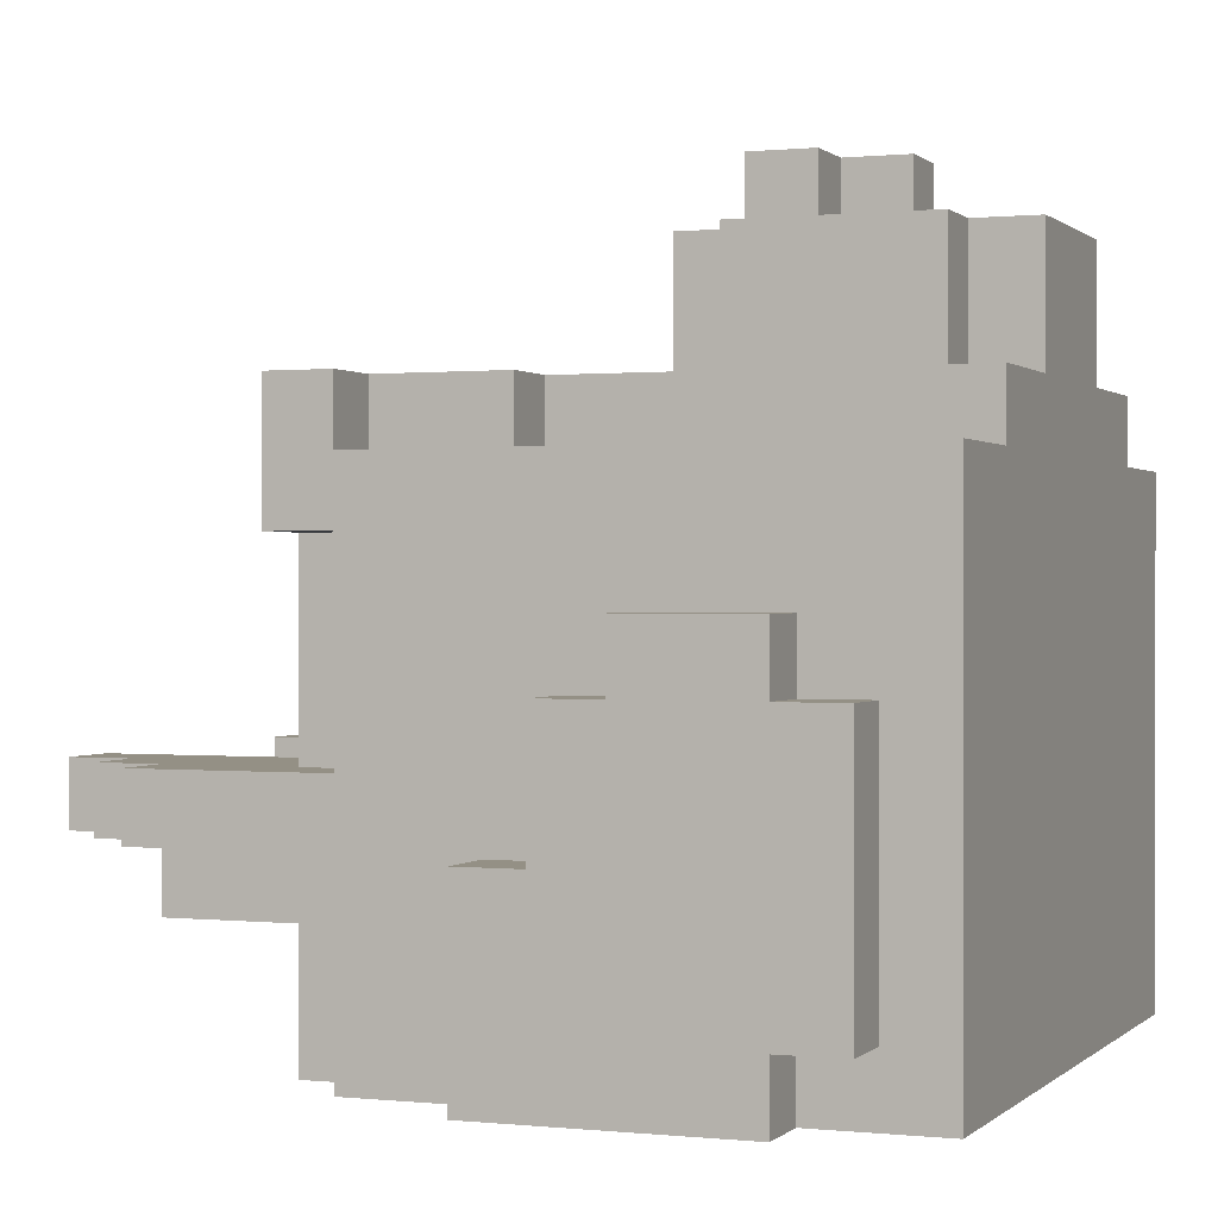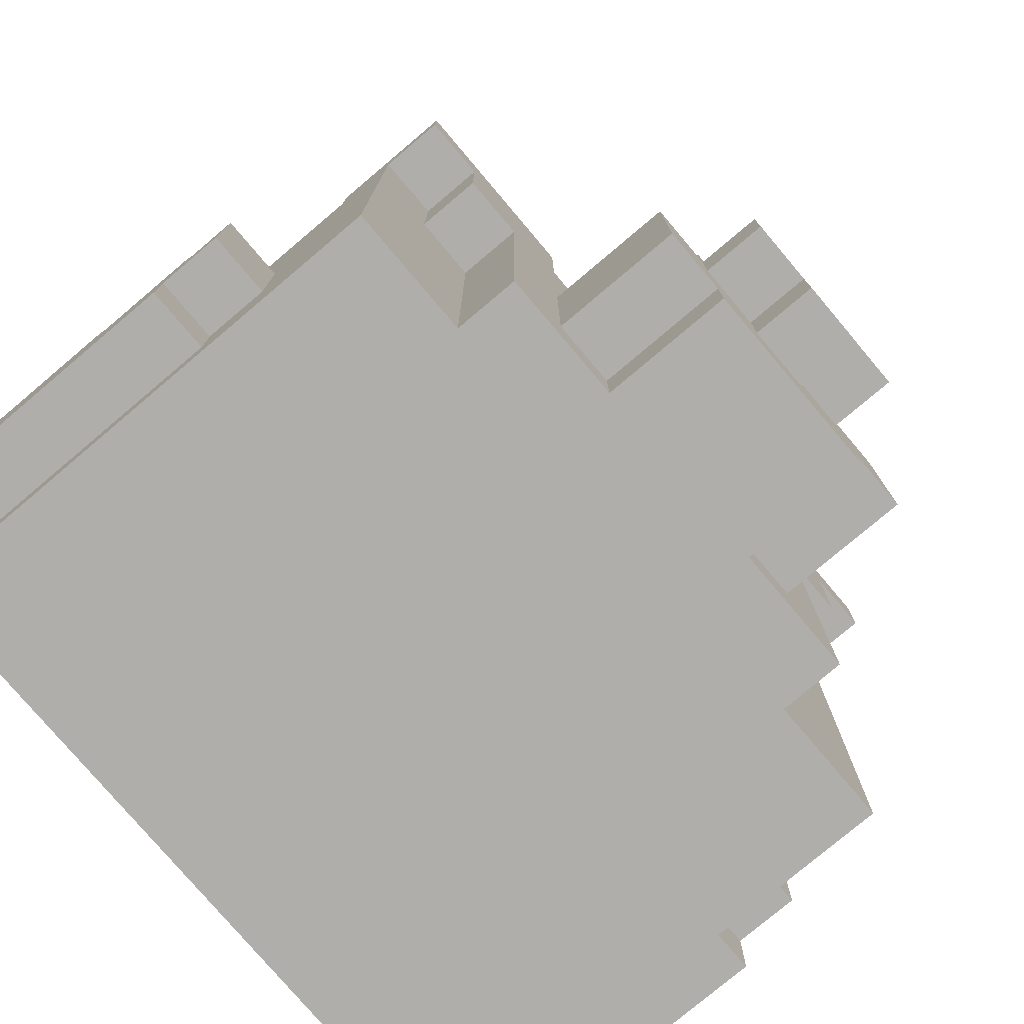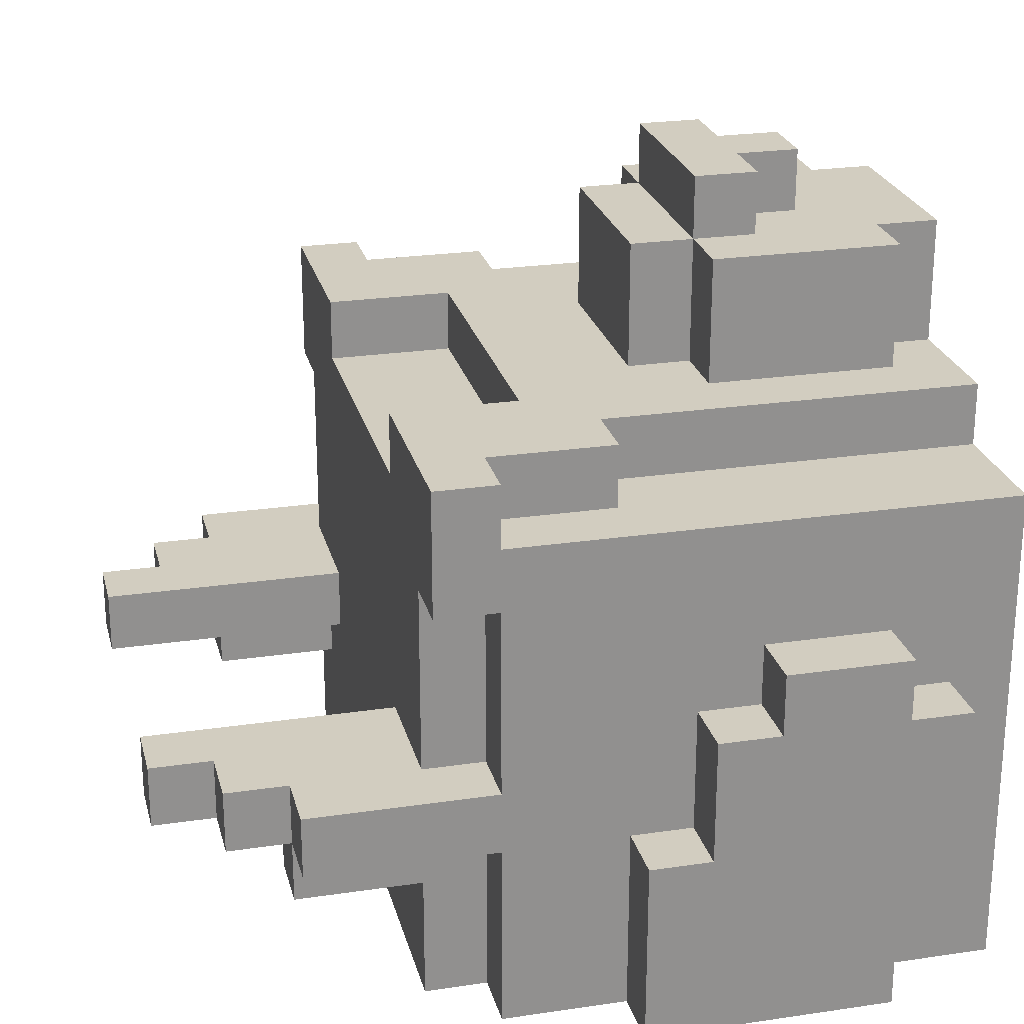
<metadata>
{"format":"obj","ext":"obj","renderer":"f3d","projection":"perspective","resolution":1024,"background":"white","views":[{"elev":0.4,"azim":-68.6,"up":"+Z"},{"elev":-77.6,"azim":-49.8,"up":"+Y"},{"elev":24.4,"azim":-103.7,"up":"+Z"}]}
</metadata>
<code>
o Wolf.001
v -6.247 15 18
v -6.247 14 14
v -6.247 14 18
v -6.247 15 14
v -6.247 16 17
v -6.247 15 13
v -6.247 15 19
v -6.247 16 13
v -6.247 17 19
v -6.247 17 18
v -6.247 17 17
v -6.247 18 18
v -6.247 18 16
v -6.247 19 16
v -6.247 19 13
v -5.247 14 18
v -5.247 13 13
v -5.247 13 21
v -5.247 14 14
v -5.247 15 19
v -5.247 15 18
v -5.247 15 14
v -5.247 15 13
v -5.247 17 19
v -5.247 18 18
v -5.247 17 18
v -5.247 19 16
v -5.247 18 16
v -5.247 21 21
v -5.247 19 13
v -5.247 21 20
v -5.247 21 17
v -5.247 21 16
v -5.247 21 13
v -5.247 22 22
v -5.247 21 22
v -5.247 22 20
v -5.247 22 17
v -5.247 22 16
v -5.247 24 17
v -5.247 24 16
v -4.247 21 22
v -4.247 19 21
v -4.247 19 22
v -4.247 21 21
v -4.247 22 20
v -4.247 21 17
v -4.247 21 20
v -4.247 22 17
v -4.247 22 16
v -4.247 21 13
v -4.247 21 16
v -4.247 22 15
v -4.247 22 13
v -4.247 24 16
v -4.247 24 15
v -4.247 25 17
v -4.247 24 17
v -4.247 25 16
v -3.247 19 22
v -3.247 13 21
v -3.247 13 22
v -3.247 19 21
v -3.247 26 17
v -3.247 25 16
v -3.247 25 17
v -3.247 26 16
v -2.247 17 24
v -2.247 14 22
v -2.247 14 24
v -2.247 17 22
v -1.247 14 24
v -1.247 13 22
v -1.247 13 24
v -1.247 14 22
v -1.247 17 25
v -1.247 16 24
v -1.247 16 25
v -1.247 17 24
v -1.247 18 24
v -1.247 17 22
v -1.247 18 22
v -0.2467 16 25
v -0.2467 15 24
v -0.2467 15 25
v -0.2467 16 24
v 2.753 21 22
v 2.753 20 21
v 2.753 20 22
v 2.753 21 21
v 2.753 22 22
v 2.753 22 21
v 2.753 26 17
v 2.753 22 16
v 2.753 22 17
v 2.753 26 16
v 3.753 24 16
v 3.753 22 15
v 3.753 22 16
v 3.753 24 15
v -3.247 22 16
v -3.247 22 15
v -3.247 24 16
v -3.247 24 15
v -2.247 20 22
v -2.247 20 21
v -2.247 21 22
v -2.247 21 21
v -2.247 22 22
v -2.247 22 21
v -2.247 22 17
v -2.247 22 16
v -2.247 26 17
v -2.247 26 16
v 0.7533 15 25
v 0.7533 15 24
v 0.7533 16 25
v 0.7533 16 24
v 1.753 13 24
v 1.753 13 22
v 1.753 14 24
v 1.753 14 22
v 1.753 16 25
v 1.753 16 24
v 1.753 17 25
v 1.753 17 24
v 1.753 17 22
v 1.753 18 24
v 1.753 18 22
v 2.753 14 24
v 2.753 14 22
v 2.753 17 24
v 2.753 17 22
v 3.753 13 22
v 3.753 13 21
v 3.753 19 22
v 3.753 19 21
v 3.753 25 17
v 3.753 25 16
v 3.753 26 17
v 3.753 26 16
v 4.753 19 22
v 4.753 19 21
v 4.753 21 22
v 4.753 21 21
v 4.753 21 20
v 4.753 21 17
v 4.753 22 20
v 4.753 22 17
v 4.753 21 16
v 4.753 21 13
v 4.753 22 16
v 4.753 22 15
v 4.753 22 13
v 4.753 24 16
v 4.753 24 15
v 4.753 24 17
v 4.753 25 17
v 4.753 25 16
v 5.753 13 21
v 5.753 13 13
v 5.753 14 18
v 5.753 14 14
v 5.753 15 19
v 5.753 15 18
v 5.753 15 14
v 5.753 15 13
v 5.753 17 19
v 5.753 17 18
v 5.753 18 18
v 5.753 18 16
v 5.753 19 16
v 5.753 21 21
v 5.753 19 13
v 5.753 21 20
v 5.753 21 17
v 5.753 21 16
v 5.753 21 13
v 5.753 21 22
v 5.753 22 22
v 5.753 22 20
v 5.753 22 17
v 5.753 22 16
v 5.753 24 17
v 5.753 24 16
v 6.753 14 18
v 6.753 14 14
v 6.753 15 18
v 6.753 15 14
v 6.753 15 13
v 6.753 16 17
v 6.753 15 19
v 6.753 16 13
v 6.753 17 19
v 6.753 17 18
v 6.753 17 17
v 6.753 18 18
v 6.753 18 16
v 6.753 19 16
v 6.753 19 13
v -0.2467 16 25
v -1.247 17 25
v -1.247 16 25
v 0.7533 15 25
v -0.2467 15 25
v 0.7533 16 25
v 1.753 16 25
v 1.753 17 25
v -1.247 14 24
v -2.247 17 24
v -2.247 14 24
v -1.247 15 24
v -1.247 16 24
v -1.247 17 24
v -0.2467 15 24
v -0.2467 16 24
v 0.7533 15 24
v 1.753 13 24
v -1.247 13 24
v 1.753 14 24
v 1.753 15 24
v 0.7533 16 24
v 1.753 16 24
v 1.753 17 24
v -1.247 18 24
v 1.753 18 24
v 2.753 14 24
v 2.753 17 24
v -4.247 21 22
v -5.247 22 22
v -5.247 21 22
v -3.247 19 22
v -4.247 19 22
v -3.247 20 22
v -2.247 14 22
v -3.247 13 22
v -2.247 17 22
v -2.247 19 22
v -2.247 20 22
v -2.247 21 22
v -2.247 22 22
v -1.247 13 22
v -1.247 14 22
v -1.247 17 22
v -1.247 18 22
v -1.247 19 22
v -1.247 20 22
v -0.2467 19 22
v -0.2467 20 22
v 0.7533 19 22
v 0.7533 20 22
v 1.753 18 22
v 1.753 19 22
v 1.753 20 22
v 2.753 14 22
v 1.753 14 22
v 1.753 13 22
v 2.753 17 22
v 1.753 17 22
v 2.753 19 22
v 2.753 20 22
v 3.753 13 22
v 3.753 19 22
v 3.753 20 22
v 2.753 21 22
v 4.753 19 22
v 4.753 21 22
v 2.753 22 22
v 5.753 21 22
v 5.753 22 22
v -4.247 19 21
v -5.247 21 21
v -5.247 13 21
v -4.247 21 21
v -3.247 13 21
v -3.247 19 21
v -1.247 20 21
v -2.247 21 21
v -2.247 20 21
v -2.247 22 21
v -0.2467 20 21
v -0.2467 21 21
v 0.7533 20 21
v 0.7533 21 21
v 1.753 20 21
v 2.753 20 21
v 2.753 21 21
v 2.753 22 21
v 4.753 19 21
v 3.753 19 21
v 3.753 13 21
v 5.753 13 21
v 4.753 21 21
v 5.753 21 21
v -5.247 15 19
v -6.247 17 19
v -6.247 15 19
v -5.247 17 19
v 6.753 15 19
v 5.753 17 19
v 5.753 15 19
v 6.753 17 19
v -5.247 14 18
v -6.247 15 18
v -6.247 14 18
v -5.247 15 18
v -5.247 17 18
v -6.247 18 18
v -6.247 17 18
v -5.247 18 18
v 6.753 14 18
v 5.753 15 18
v 5.753 14 18
v 6.753 15 18
v 6.753 17 18
v 5.753 18 18
v 5.753 17 18
v 6.753 18 18
v -4.247 21 17
v -5.247 22 17
v -5.247 21 17
v -4.247 22 17
v -5.247 24 17
v -4.247 24 17
v -3.247 22 17
v -3.247 24 17
v -4.247 25 17
v -3.247 25 17
v -2.247 22 17
v -3.247 26 17
v -2.247 26 17
v 3.753 22 17
v 2.753 26 17
v 2.753 22 17
v 3.753 24 17
v 3.753 25 17
v 3.753 26 17
v 4.753 22 17
v 4.753 24 17
v 4.753 25 17
v 5.753 21 17
v 4.753 21 17
v 5.753 22 17
v 5.753 24 17
v -5.247 18 16
v -6.247 19 16
v -6.247 18 16
v -5.247 19 16
v 6.753 18 16
v 5.753 19 16
v 5.753 18 16
v 6.753 19 16
v -5.247 21 20
v -5.247 22 20
v -4.247 21 20
v -4.247 22 20
v 4.753 21 20
v 4.753 22 20
v 5.753 21 20
v 5.753 22 20
v -5.247 21 16
v -5.247 22 16
v -4.247 21 16
v -5.247 24 16
v -4.247 22 16
v -4.247 24 16
v -4.247 25 16
v -3.247 24 16
v -3.247 25 16
v -3.247 22 16
v -2.247 22 16
v -3.247 26 16
v -2.247 26 16
v 2.753 22 16
v 2.753 26 16
v 3.753 22 16
v 3.753 24 16
v 3.753 25 16
v 3.753 26 16
v 4.753 24 16
v 4.753 25 16
v 4.753 21 16
v 4.753 22 16
v 5.753 21 16
v 5.753 22 16
v 5.753 24 16
v -4.247 22 15
v -4.247 24 15
v -3.247 22 15
v -3.247 24 15
v 3.753 22 15
v 3.753 24 15
v 4.753 22 15
v 4.753 24 15
v -6.247 14 14
v -6.247 15 14
v -5.247 14 14
v -5.247 15 14
v 5.753 14 14
v 5.753 15 14
v 6.753 14 14
v 6.753 15 14
v -6.247 15 13
v -6.247 16 13
v -5.247 15 13
v -6.247 19 13
v -5.247 16 13
v -5.247 19 13
v -5.247 13 13
v -4.247 21 13
v -5.247 21 13
v -0.2467 19 13
v -4.247 22 13
v -0.2467 22 13
v 0.7533 19 13
v 0.7533 22 13
v 4.753 21 13
v 4.753 22 13
v 5.753 13 13
v 5.753 15 13
v 5.753 16 13
v 5.753 19 13
v 5.753 21 13
v 6.753 15 13
v 6.753 16 13
v 6.753 19 13
v -1.247 13 22
v 1.753 13 24
v -1.247 13 24
v 1.753 13 22
v -3.247 13 21
v -3.247 13 22
v -1.247 13 21
v 1.753 13 21
v 3.753 13 22
v 3.753 13 21
v -1.247 13 20
v -5.247 13 21
v -0.2467 13 20
v 0.7533 13 20
v 1.753 13 20
v 5.753 13 21
v -0.2467 13 19
v 0.7533 13 19
v -5.247 13 13
v 5.753 13 13
v -2.247 14 22
v -1.247 14 24
v -2.247 14 24
v -1.247 14 22
v 1.753 14 22
v 2.753 14 24
v 1.753 14 24
v 2.753 14 22
v -6.247 14 14
v -5.247 14 18
v -6.247 14 18
v -5.247 14 14
v 5.753 14 14
v 6.753 14 18
v 5.753 14 18
v 6.753 14 14
v -0.2467 15 24
v 0.7533 15 25
v -0.2467 15 25
v 0.7533 15 24
v -6.247 15 18
v -5.247 15 19
v -6.247 15 19
v -5.247 15 18
v 5.753 15 18
v 6.753 15 19
v 5.753 15 19
v 6.753 15 18
v -6.247 15 13
v -5.247 15 14
v -6.247 15 14
v -5.247 15 13
v 5.753 15 13
v 6.753 15 14
v 5.753 15 14
v 6.753 15 13
v -1.247 16 24
v -0.2467 16 25
v -1.247 16 25
v -0.2467 16 24
v 0.7533 16 24
v 1.753 16 25
v 0.7533 16 25
v 1.753 16 24
v -4.247 19 21
v -3.247 19 22
v -4.247 19 22
v -3.247 19 21
v 3.753 19 21
v 4.753 19 22
v 3.753 19 22
v 4.753 19 21
v -5.247 21 21
v -4.247 21 22
v -5.247 21 22
v -4.247 21 21
v 4.753 21 21
v 5.753 21 22
v 4.753 21 22
v 5.753 21 21
v -1.247 17 25
v 1.753 17 25
v -1.247 17 24
v 1.753 17 24
v -2.247 17 24
v -2.247 17 22
v -1.247 17 22
v 2.753 17 24
v 1.753 17 22
v 2.753 17 22
v -6.247 17 19
v -5.247 17 19
v -6.247 17 18
v -5.247 17 18
v 5.753 17 19
v 6.753 17 19
v 5.753 17 18
v 6.753 17 18
v -1.247 18 24
v 1.753 18 24
v -1.247 18 22
v 1.753 18 22
v -6.247 18 18
v -5.247 18 18
v -6.247 18 16
v -5.247 18 16
v 5.753 18 18
v 6.753 18 18
v 5.753 18 16
v 6.753 18 16
v -6.247 19 16
v -5.247 19 16
v -6.247 19 13
v -5.247 19 13
v 5.753 19 16
v 6.753 19 16
v 5.753 19 13
v 6.753 19 13
v -2.247 20 22
v -1.247 20 22
v -2.247 20 21
v -0.2467 20 22
v -1.247 20 21
v 0.7533 20 22
v -0.2467 20 21
v 1.753 20 22
v 0.7533 20 21
v 2.753 20 22
v 1.753 20 21
v 2.753 20 21
v -5.247 21 20
v -4.247 21 20
v -5.247 21 17
v -4.247 21 17
v 4.753 21 20
v 5.753 21 20
v 4.753 21 17
v 5.753 21 17
v -5.247 21 16
v -4.247 21 16
v -5.247 21 13
v -4.247 21 13
v 4.753 21 16
v 5.753 21 16
v 4.753 21 13
v 5.753 21 13
v -5.247 22 22
v -2.247 22 22
v -4.247 22 21
v -2.247 22 21
v 2.753 22 22
v 5.753 22 22
v 2.753 22 21
v 4.753 22 21
v -5.247 22 20
v -4.247 22 20
v -0.2467 22 20
v 0.7533 22 20
v 4.753 22 20
v 5.753 22 20
v -4.247 22 17
v -3.247 22 17
v -2.247 22 17
v 2.753 22 17
v 3.753 22 17
v 4.753 22 17
v -2.247 22 16
v 2.753 22 16
v -3.247 22 16
v -3.247 22 15
v 3.753 22 16
v 3.753 22 15
v -4.247 22 15
v -4.247 22 13
v -0.2467 22 13
v 4.753 22 15
v 0.7533 22 13
v 4.753 22 13
v -5.247 24 17
v -4.247 24 17
v -5.247 24 16
v -4.247 24 16
v 4.753 24 17
v 5.753 24 17
v 4.753 24 16
v 5.753 24 16
v -3.247 24 16
v -4.247 24 15
v -3.247 24 15
v 3.753 24 16
v 3.753 24 15
v 4.753 24 15
v -4.247 25 17
v -3.247 25 17
v -4.247 25 16
v -3.247 25 16
v 3.753 25 17
v 4.753 25 17
v 3.753 25 16
v 4.753 25 16
v -3.247 26 17
v -2.247 26 17
v -3.247 26 16
v -2.247 26 16
v 2.753 26 17
v 3.753 26 17
v 2.753 26 16
v 3.753 26 16
f 1 2 3
f 4 2 1
f 5 6 4
f 5 1 7
f 5 4 1
f 8 6 5
f 9 5 7
f 10 5 9
f 11 8 5
f 11 5 10
f 12 11 10
f 13 8 11
f 13 11 12
f 14 8 13
f 15 8 14
f 16 17 18
f 19 17 16
f 20 16 18
f 21 16 20
f 22 17 19
f 23 17 22
f 24 20 18
f 25 26 24
f 27 28 25
f 29 24 18
f 29 25 24
f 29 30 27
f 29 27 25
f 31 30 29
f 32 30 31
f 33 30 32
f 34 30 33
f 35 29 36
f 35 31 29
f 37 31 35
f 38 33 32
f 39 33 38
f 40 39 38
f 41 39 40
f 42 43 44
f 45 43 42
f 46 47 48
f 49 47 46
f 50 51 52
f 53 51 50
f 54 51 53
f 55 53 50
f 56 53 55
f 57 55 58
f 59 55 57
f 60 61 62
f 63 61 60
f 64 65 66
f 67 65 64
f 68 69 70
f 71 69 68
f 72 73 74
f 75 73 72
f 76 77 78
f 79 77 76
f 80 81 79
f 82 81 80
f 83 84 85
f 86 84 83
f 87 88 89
f 90 88 87
f 91 90 87
f 92 90 91
f 93 94 95
f 96 94 93
f 97 98 99
f 100 98 97
f 101 102 103
f 103 102 104
f 105 106 107
f 107 106 108
f 107 108 109
f 109 108 110
f 111 112 113
f 113 112 114
f 115 116 117
f 117 116 118
f 119 120 121
f 121 120 122
f 123 124 125
f 125 124 126
f 126 127 128
f 128 127 129
f 130 131 132
f 132 131 133
f 134 135 136
f 136 135 137
f 138 139 140
f 140 139 141
f 142 143 144
f 144 143 145
f 146 147 148
f 148 147 149
f 150 151 152
f 152 151 153
f 153 151 154
f 152 153 155
f 155 153 156
f 157 155 158
f 158 155 159
f 160 161 162
f 162 161 163
f 160 162 164
f 164 162 165
f 163 161 166
f 166 161 167
f 160 164 168
f 168 169 170
f 170 171 172
f 160 168 173
f 168 170 173
f 172 174 173
f 170 172 173
f 173 174 175
f 175 174 176
f 176 174 177
f 177 174 178
f 179 173 180
f 173 175 180
f 180 175 181
f 176 177 182
f 182 177 183
f 182 183 184
f 184 183 185
f 186 187 188
f 188 187 189
f 189 190 191
f 192 188 191
f 188 189 191
f 191 190 193
f 192 191 194
f 194 191 195
f 191 193 196
f 195 191 196
f 195 196 197
f 196 193 198
f 197 196 198
f 198 193 199
f 199 193 200
f 201 202 203
f 204 201 205
f 206 202 201
f 206 201 204
f 207 202 206
f 208 202 207
f 209 210 211
f 212 210 209
f 213 210 212
f 214 210 213
f 215 212 209
f 215 213 212
f 216 213 215
f 217 215 209
f 218 209 219
f 220 217 209
f 220 209 218
f 221 222 217
f 221 217 220
f 223 222 221
f 224 225 214
f 226 225 224
f 227 223 221
f 227 224 223
f 227 221 220
f 228 224 227
f 229 230 231
f 232 229 233
f 234 229 232
f 235 232 236
f 237 232 235
f 238 234 232
f 238 232 237
f 239 229 234
f 239 234 238
f 240 230 229
f 240 229 239
f 241 230 240
f 242 235 236
f 243 235 242
f 244 239 238
f 244 238 237
f 245 239 244
f 246 239 245
f 247 239 246
f 248 247 246
f 248 246 245
f 249 247 248
f 250 248 245
f 250 249 248
f 251 249 250
f 252 250 245
f 253 251 250
f 253 250 252
f 254 251 253
f 255 256 257
f 258 252 259
f 258 253 252
f 258 254 253
f 260 254 258
f 261 254 260
f 262 260 258
f 262 258 255
f 262 255 257
f 263 261 260
f 263 260 262
f 264 265 261
f 264 261 263
f 266 264 263
f 267 268 265
f 267 264 266
f 267 265 264
f 269 268 267
f 270 268 269
f 271 272 273
f 274 272 271
f 275 271 273
f 276 271 275
f 277 278 279
f 277 280 278
f 281 280 277
f 282 280 281
f 283 282 281
f 284 280 282
f 284 282 283
f 285 284 283
f 286 284 285
f 287 280 284
f 287 284 286
f 288 280 287
f 289 290 291
f 292 289 291
f 292 293 289
f 294 293 292
f 295 296 297
f 298 296 295
f 299 300 301
f 302 300 299
f 303 304 305
f 306 304 303
f 307 308 309
f 310 308 307
f 311 312 313
f 314 312 311
f 315 316 317
f 318 316 315
f 319 320 321
f 322 323 320
f 322 320 319
f 324 323 322
f 325 324 322
f 326 327 324
f 326 324 325
f 328 327 326
f 329 326 325
f 329 330 328
f 329 328 326
f 331 330 329
f 332 333 334
f 335 333 332
f 336 333 335
f 337 333 336
f 338 335 332
f 339 336 335
f 339 335 338
f 340 336 339
f 341 338 342
f 343 339 338
f 343 338 341
f 344 339 343
f 345 346 347
f 348 346 345
f 349 350 351
f 352 350 349
f 353 354 355
f 355 354 356
f 357 358 359
f 359 358 360
f 361 362 363
f 362 364 365
f 363 362 365
f 365 364 366
f 366 367 368
f 368 367 369
f 370 368 371
f 369 372 371
f 368 369 371
f 371 372 373
f 374 375 376
f 376 375 377
f 377 375 378
f 378 375 379
f 377 378 380
f 380 378 381
f 382 383 384
f 383 380 385
f 384 383 385
f 385 380 386
f 387 388 389
f 389 388 390
f 391 392 393
f 393 392 394
f 395 396 397
f 397 396 398
f 399 400 401
f 401 400 402
f 403 404 405
f 404 406 407
f 405 404 407
f 407 406 408
f 409 405 410
f 408 411 410
f 407 408 410
f 405 407 410
f 409 410 412
f 410 413 412
f 412 413 414
f 409 412 415
f 412 414 415
f 415 414 416
f 415 416 417
f 417 416 418
f 409 415 419
f 415 417 419
f 419 417 420
f 420 417 421
f 421 417 422
f 422 417 423
f 420 421 424
f 421 422 425
f 424 421 425
f 425 422 426
f 427 428 429
f 430 428 427
f 431 427 432
f 433 430 427
f 433 427 431
f 434 435 430
f 434 430 433
f 436 435 434
f 437 431 438
f 437 433 431
f 437 434 433
f 439 434 437
f 440 434 439
f 441 442 436
f 441 434 440
f 441 436 434
f 443 440 439
f 443 439 437
f 444 441 440
f 444 440 443
f 445 443 437
f 445 437 438
f 445 444 443
f 446 442 441
f 446 444 445
f 446 441 444
f 447 448 449
f 450 448 447
f 451 452 453
f 454 452 451
f 455 456 457
f 458 456 455
f 459 460 461
f 462 460 459
f 463 464 465
f 466 464 463
f 467 468 469
f 470 468 467
f 471 472 473
f 474 472 471
f 475 476 477
f 478 476 475
f 479 480 481
f 482 480 479
f 483 484 485
f 486 484 483
f 487 488 489
f 490 488 487
f 491 492 493
f 494 492 491
f 495 496 497
f 498 496 495
f 499 500 501
f 502 500 499
f 503 504 505
f 506 504 503
f 507 508 509
f 509 508 510
f 511 509 512
f 512 509 513
f 510 514 515
f 515 514 516
f 517 518 519
f 519 518 520
f 521 522 523
f 523 522 524
f 525 526 527
f 527 526 528
f 529 530 531
f 531 530 532
f 533 534 535
f 535 534 536
f 537 538 539
f 539 538 540
f 541 542 543
f 543 542 544
f 545 546 547
f 546 548 549
f 547 546 549
f 548 550 551
f 549 548 551
f 550 552 553
f 551 550 553
f 552 554 555
f 553 552 555
f 555 554 556
f 557 558 559
f 559 558 560
f 561 562 563
f 563 562 564
f 565 566 567
f 567 566 568
f 569 570 571
f 571 570 572
f 573 574 575
f 575 574 576
f 577 578 579
f 579 578 580
f 573 575 581
f 575 576 582
f 581 575 582
f 579 580 582
f 576 579 582
f 582 580 583
f 583 580 584
f 580 578 585
f 584 580 585
f 585 578 586
f 582 583 587
f 587 583 588
f 588 583 589
f 584 585 590
f 590 585 591
f 591 585 592
f 589 583 593
f 584 590 594
f 595 593 596
f 594 597 598
f 599 596 600
f 583 584 601
f 600 596 601
f 593 583 601
f 596 593 601
f 598 602 603
f 601 584 603
f 594 598 603
f 584 594 603
f 603 602 604
f 605 606 607
f 607 606 608
f 609 610 611
f 611 610 612
f 608 613 614
f 614 613 615
f 616 611 617
f 617 611 618
f 619 620 621
f 621 620 622
f 623 624 625
f 625 624 626
f 627 628 629
f 629 628 630
f 631 632 633
f 633 632 634

</code>
